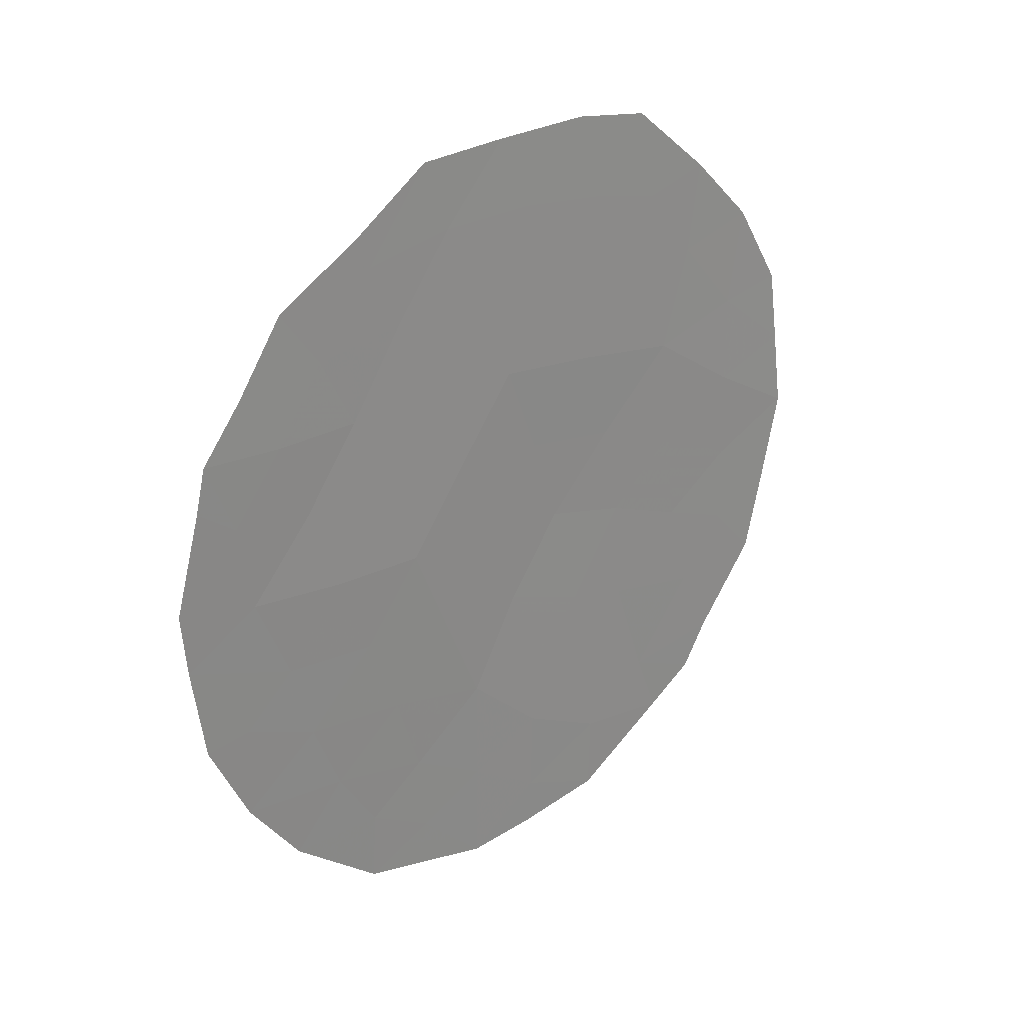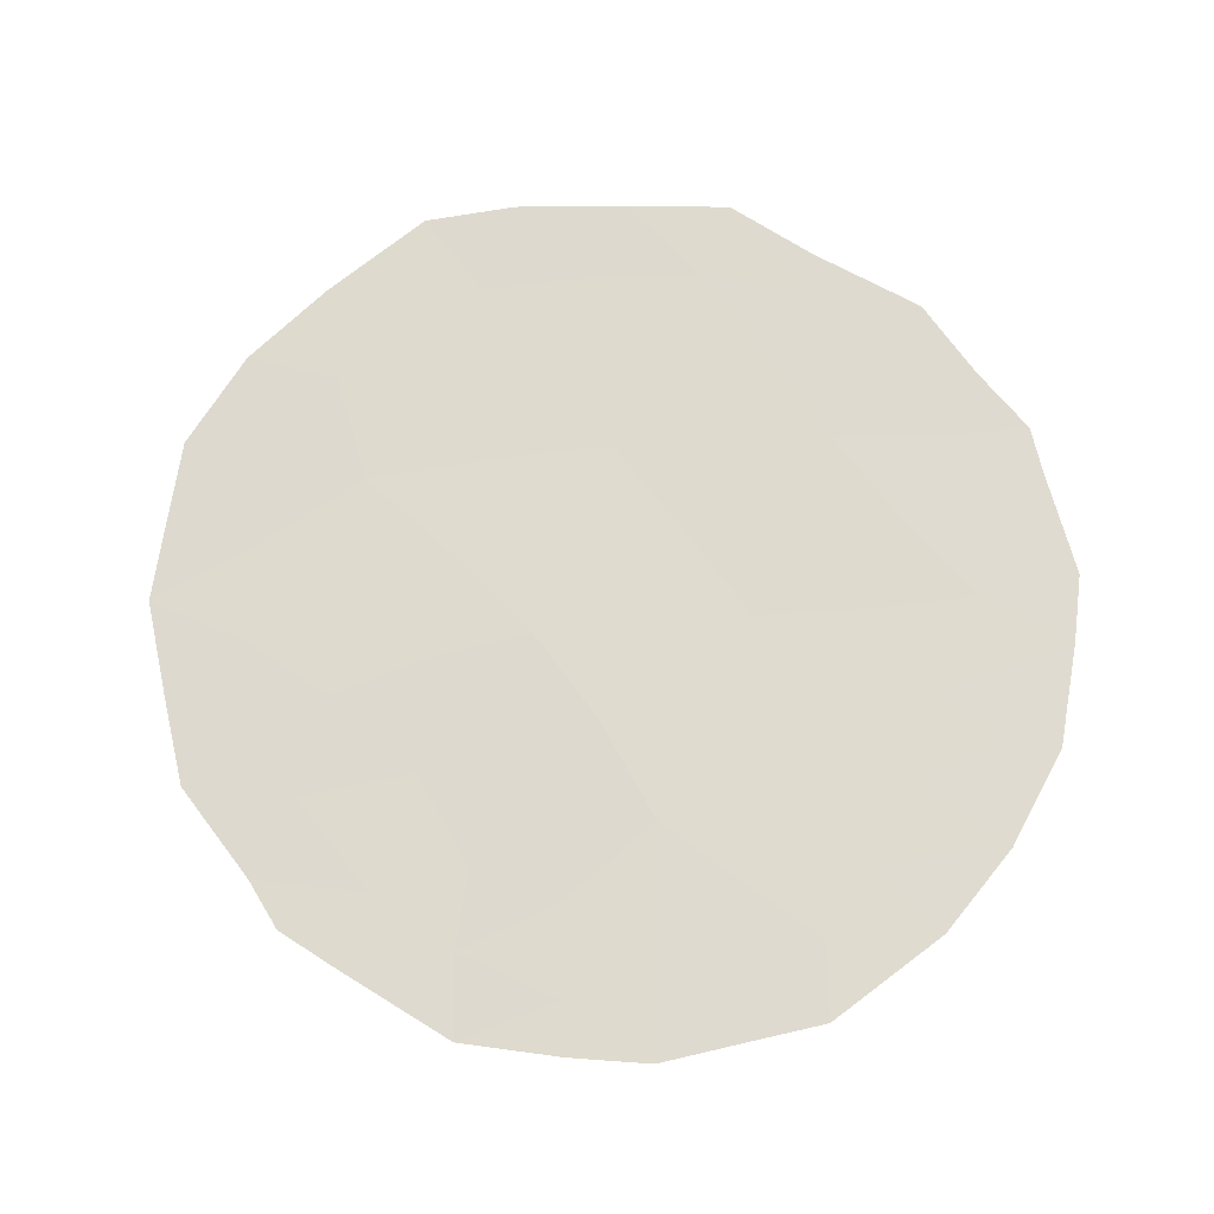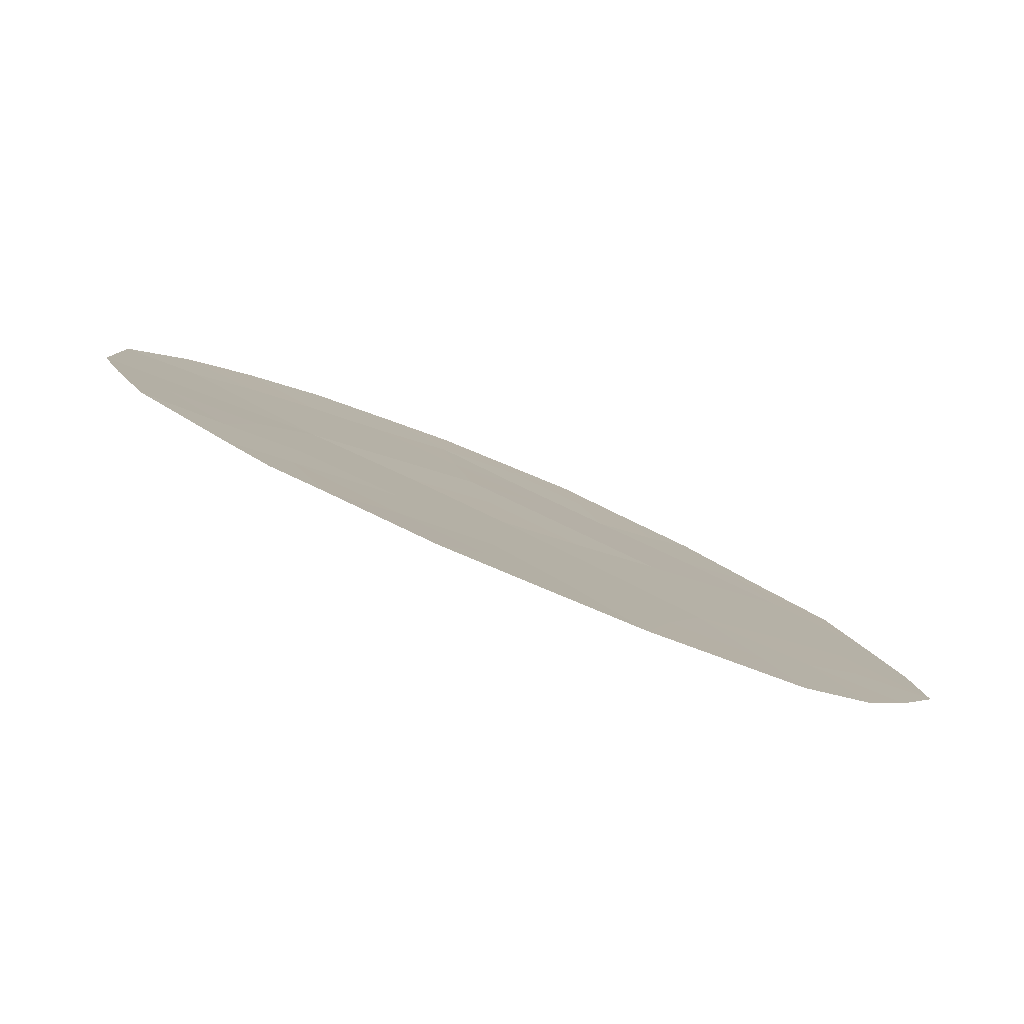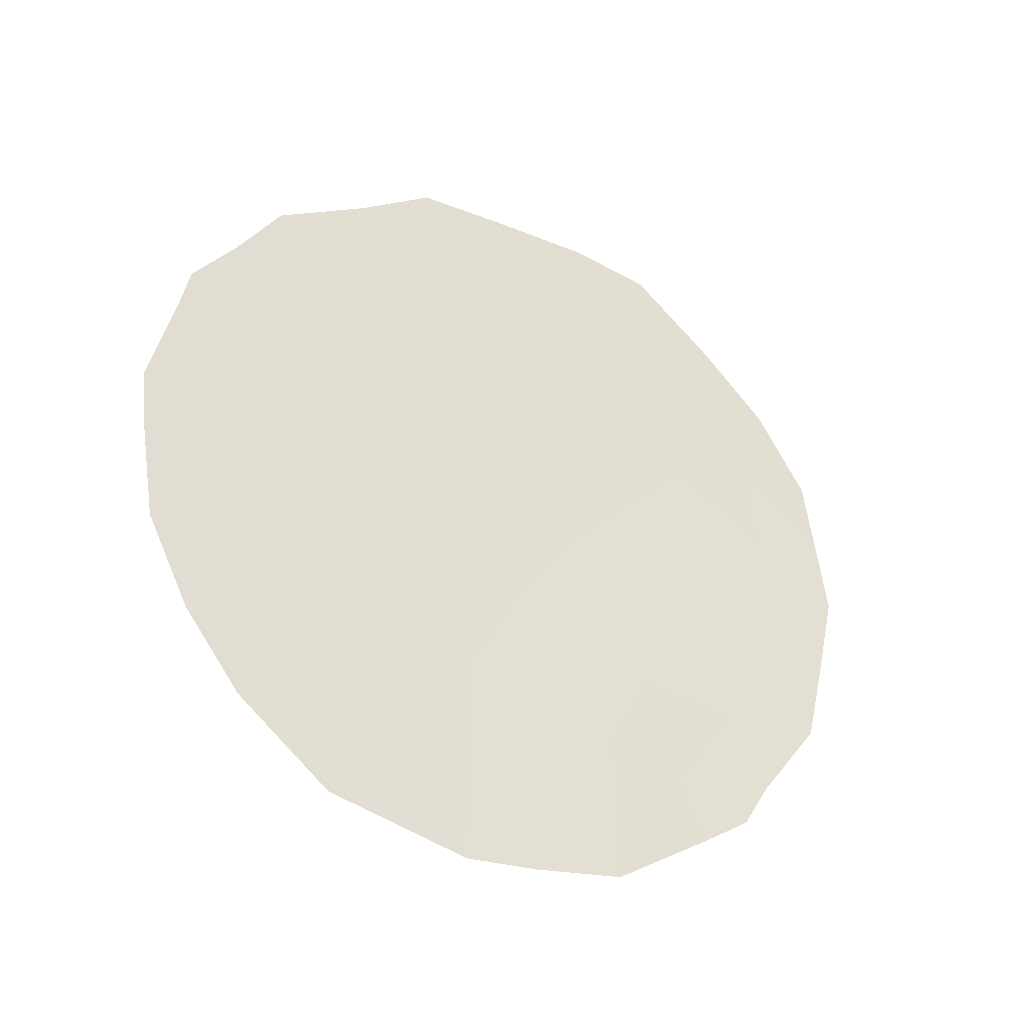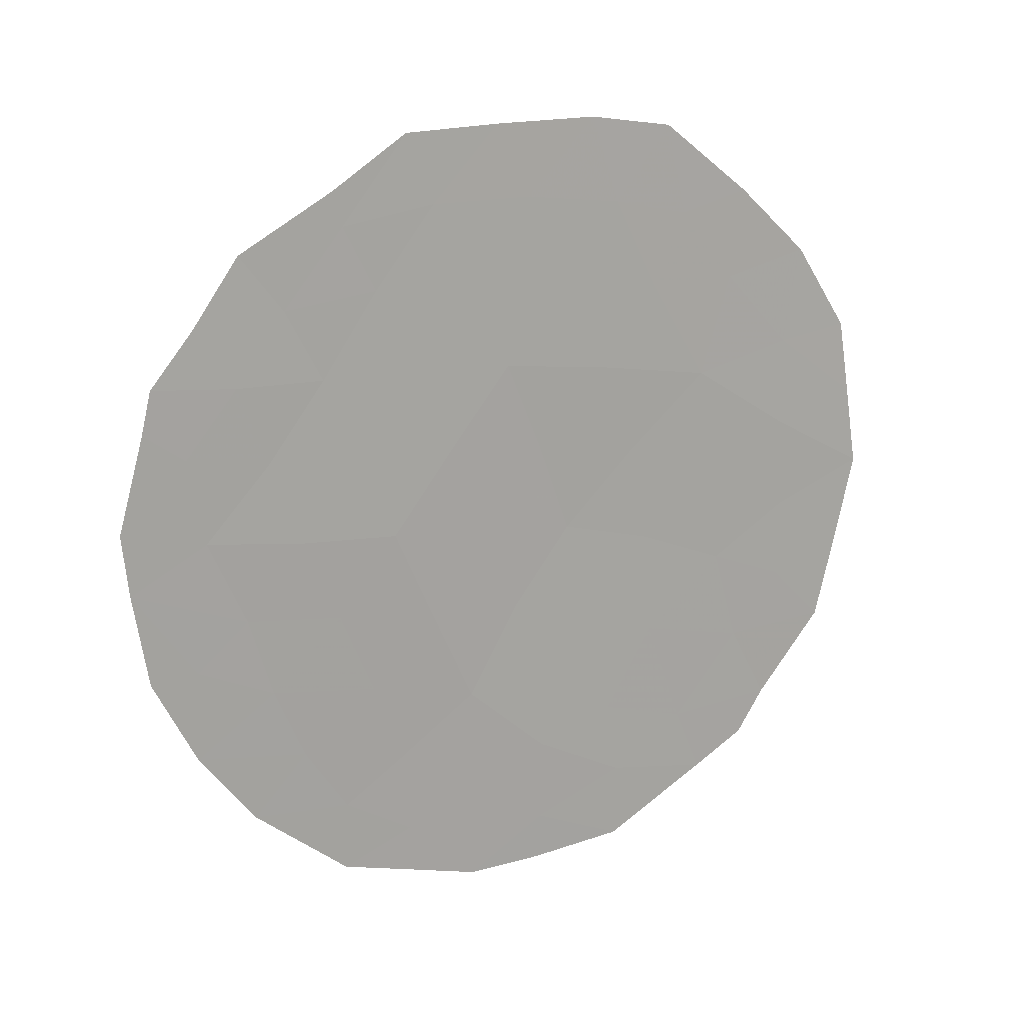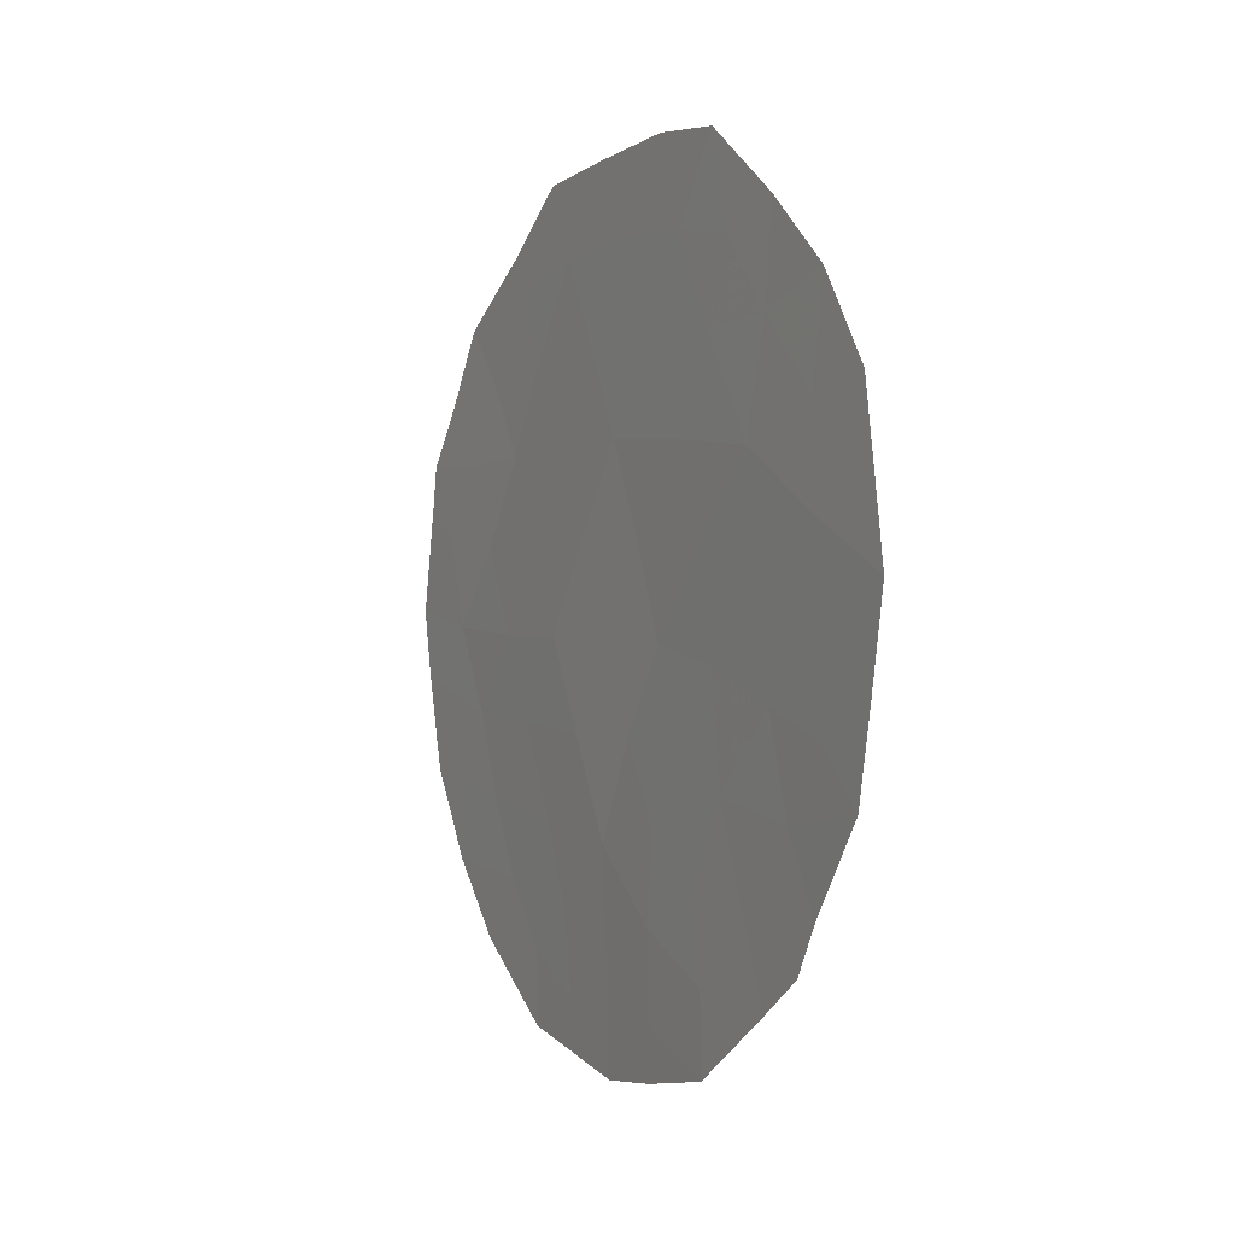
<metadata>
{"format":"obj","ext":"obj","renderer":"f3d","projection":"perspective","resolution":1024,"background":"white","views":[{"elev":24.5,"azim":19.9,"up":"+Y"},{"elev":-20.0,"azim":-113.2,"up":"+Y"},{"elev":-51.9,"azim":62.7,"up":"+Z"},{"elev":-36.2,"azim":31.6,"up":"+Y"},{"elev":14.6,"azim":38.8,"up":"+Y"},{"elev":-1.7,"azim":123.7,"up":"+Y"}]}
</metadata>
<code>
v 83.5 -24.16 85.74
v 84.89 -20.7 83.36
v 83.87 -20.7 85.23
v 84.23 -22.51 84.52
v 85.19 -22.62 82.67
v 85.87 -25.11 81.35
v 86.11 -23.18 80.97
v 83.22 -22.38 86.39
v 84.6 -24.49 83.68
v 86.03 -20.96 81.24
v 83.85 -25.63 84.98
v 83.15 -21.44 86.58
v 84.37 -18.12 84.42
v 83.97 -18.7 85.14
v 83.48 -19.32 86.05
v 83.23 -20.07 86.5
v 82.79 -22.19 87.21
v 82.87 -23.89 86.95
v 86.77 -24.04 79.77
v 87.01 -22.16 79.4
v 86.28 -18.88 80.83
v 86.9 -20.5 79.63
v 85.83 -18.13 81.7
v 86.41 -24.95 80.36
v 86.26 -25.44 80.61
v 83.35 -25.6 85.92
v 84.56 -26.72 83.62
v 83.82 -26.39 84.98
v 85.45 -26.5 82.05
v 85.39 -18.01 82.51
v 83.01 -20.66 86.91
v 82.95 -21.13 86.99
v 84.37 -20.67 84.32
v 84.55 -21.61 83.95
v 84.05 -21.59 84.88
v 85.43 -20.8 82.34
v 85.58 -21.81 82.01
v 85.05 -21.66 82.99
v 84.17 -19.77 84.71
v 83.69 -19.93 85.61
v 84.01 -19.07 85.04
v 85.47 -25.68 82.05
v 85.99 -25.8 81.09
v 86.23 -24.17 80.73
v 85.69 -23.98 81.72
v 85.66 -22.84 81.81
v 84.88 -23.48 83.21
v 84.4 -23.45 84.13
v 84.71 -22.54 83.59
v 83.43 -20.71 86.09
v 84.69 -19.72 83.77
v 83.11 -23.82 86.49
v 82.81 -22.87 87.13
v 83.56 -21.57 85.77
v 83.73 -22.48 85.44
v 86.52 -22.61 80.26
v 86.89 -23.13 79.58
v 86.5 -23.46 80.27
v 86.08 -22.14 81.09
v 85.02 -18.85 83.17
v 85.22 -19.79 82.77
v 85.74 -19.9 81.81
v 85.92 -19.1 81.5
v 86.2 -19.86 80.95
v 83.39 -23.3 85.99
v 86.53 -20.65 80.31
v 86.95 -21.3 79.52
v 86.53 -21.62 80.3
v 85.43 -24.89 82.16
v 85.02 -25.23 82.9
v 85.09 -24.31 82.8
v 83.08 -24.82 86.5
v 84.17 -25.15 84.42
v 84.59 -25.63 83.64
v 83.89 -23.38 85.07
v 84.05 -24.27 84.71
v 84.86 -18.05 83.51
v 84.99 -26.13 82.9
v 84.96 -26.65 82.93
v 86.63 -19.6 80.15
v 84.2 -26.03 84.31
v 84.16 -26.54 84.36
v 85.53 -18.94 82.23
v 84.5 -18.88 84.14
v 83.64 -24.94 85.42
v 85.34 -23.82 82.35
f 33 34 35
f 36 37 38
f 39 40 41
f 13 41 14
f 44 6 45
f 86 46 45
f 47 48 49
f 3 50 40
f 33 39 51
f 52 18 53
f 54 35 55
f 56 57 58
f 46 37 59
f 60 61 51
f 62 63 64
f 60 84 77
f 66 67 68
f 6 44 24
f 6 25 43
f 69 70 71
f 47 86 71
f 84 41 13
f 49 34 38
f 73 74 81
f 11 28 26
f 65 55 75
f 48 76 75
f 63 83 23
f 78 29 79
f 59 68 56
f 62 36 61
f 12 32 31
f 64 80 66
f 6 24 25
f 81 27 82
f 73 85 76
f 50 31 16
f 74 70 78
f 12 50 54
f 3 33 35
f 33 2 34
f 35 34 4
f 2 36 38
f 36 10 37
f 38 37 5
f 39 3 40
f 41 40 15
f 41 15 14
f 43 29 42
f 7 44 45
f 86 5 46
f 45 46 7
f 5 47 49
f 47 9 48
f 49 48 4
f 31 50 12
f 50 16 40
f 15 40 16
f 2 33 51
f 33 3 39
f 51 39 84
f 12 8 17
f 8 54 55
f 54 3 35
f 55 35 4
f 7 56 58
f 56 20 57
f 58 57 19
f 7 46 59
f 46 5 37
f 59 37 10
f 84 60 51
f 60 83 61
f 51 61 2
f 10 62 64
f 62 83 63
f 64 63 21
f 80 64 21
f 52 65 1
f 10 66 68
f 66 22 67
f 68 67 20
f 63 23 21
f 45 6 69
f 42 69 6
f 44 7 58
f 44 58 19
f 44 19 24
f 69 42 70
f 71 70 9
f 9 47 71
f 47 5 86
f 69 86 45
f 1 85 72
f 5 49 38
f 49 4 34
f 38 34 2
f 11 73 81
f 73 9 74
f 81 74 27
f 1 65 75
f 65 8 55
f 75 55 4
f 4 48 75
f 48 9 76
f 75 76 1
f 60 77 30
f 60 30 83
f 29 78 42
f 79 27 78
f 7 59 56
f 59 10 68
f 56 68 20
f 62 10 36
f 61 36 2
f 10 64 66
f 66 80 22
f 11 81 28
f 82 28 81
f 26 85 11
f 9 73 76
f 73 11 85
f 76 85 1
f 27 74 78
f 74 9 70
f 78 70 42
f 8 12 54
f 54 50 3
f 12 17 32
f 84 13 77
f 83 30 23
f 8 53 17
f 83 62 61
f 84 39 41
f 85 26 72
f 52 1 72
f 52 72 18
f 42 6 43
f 86 69 71
f 53 8 65
f 52 53 65

</code>
